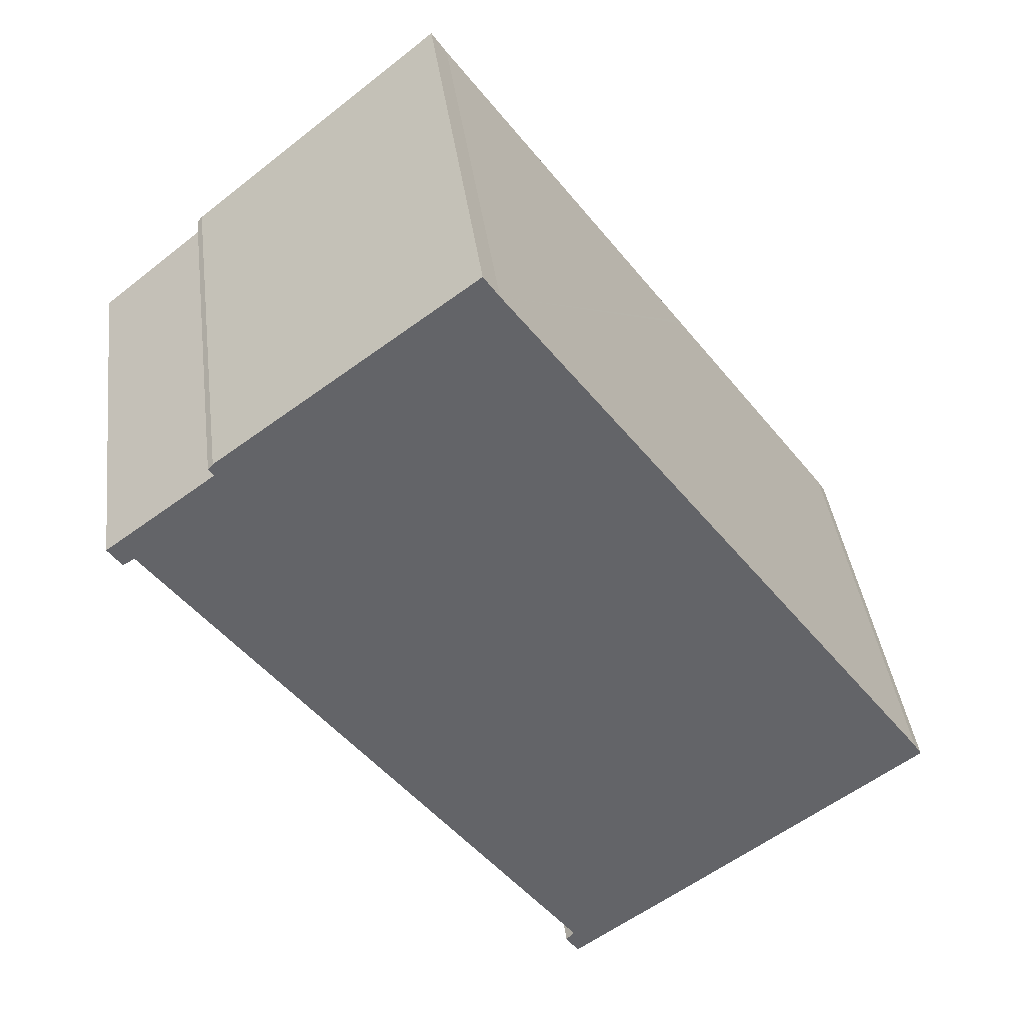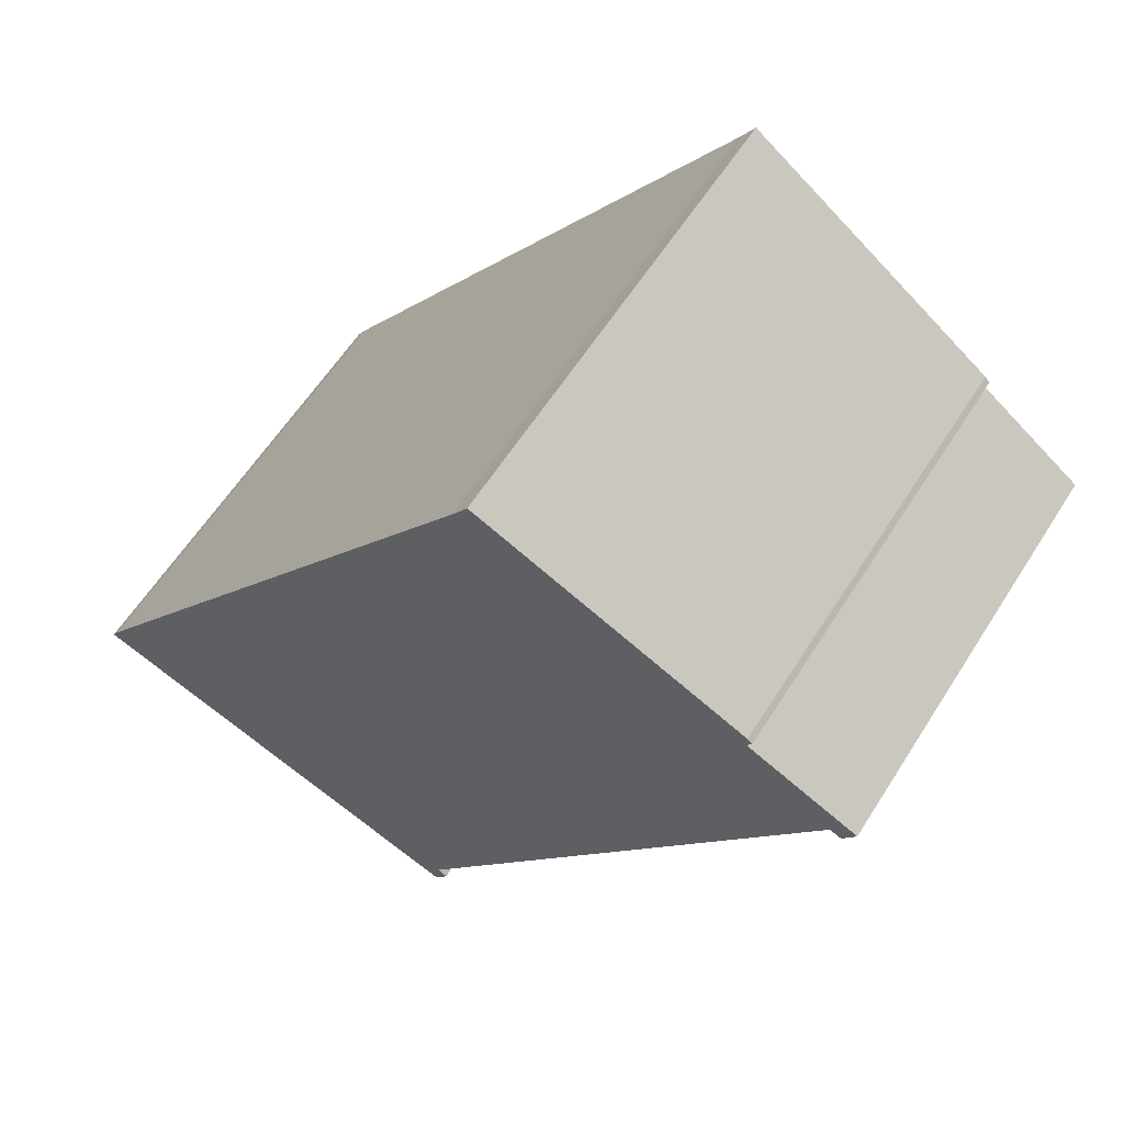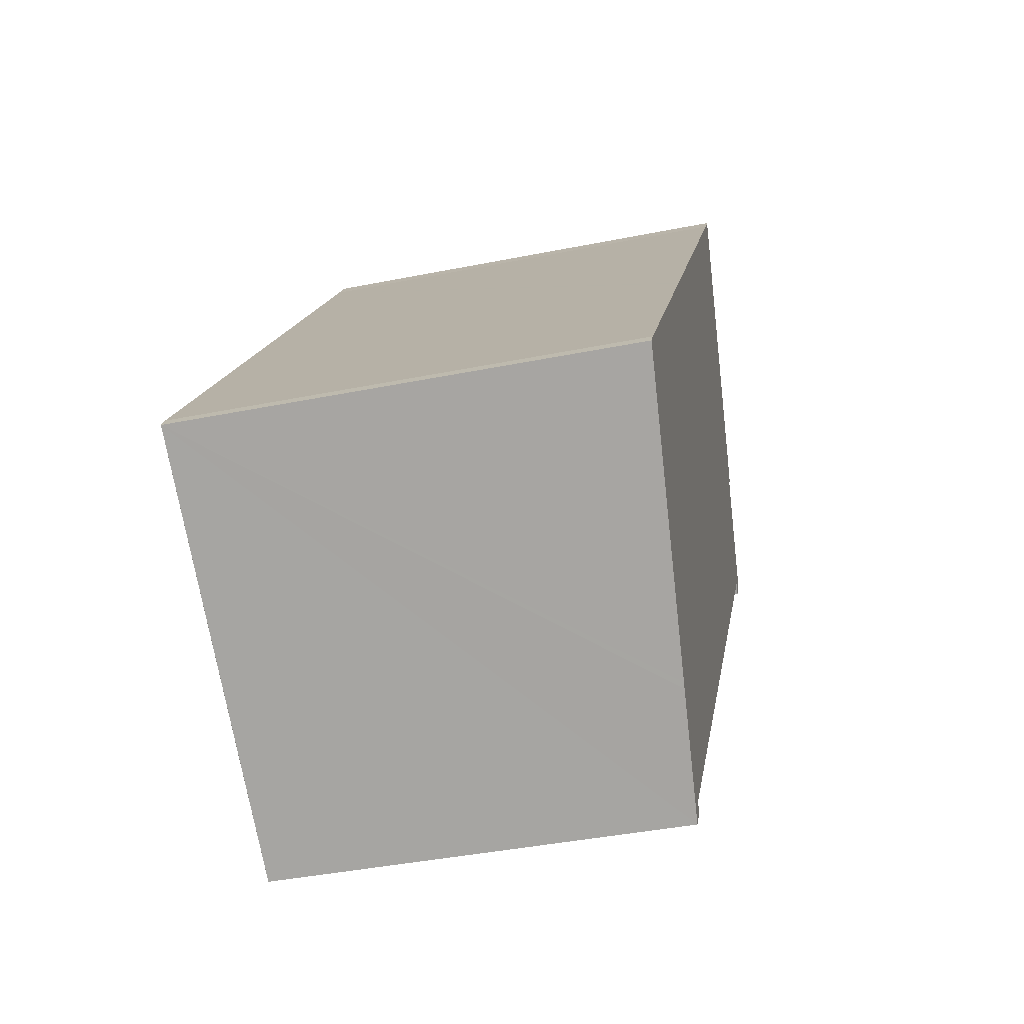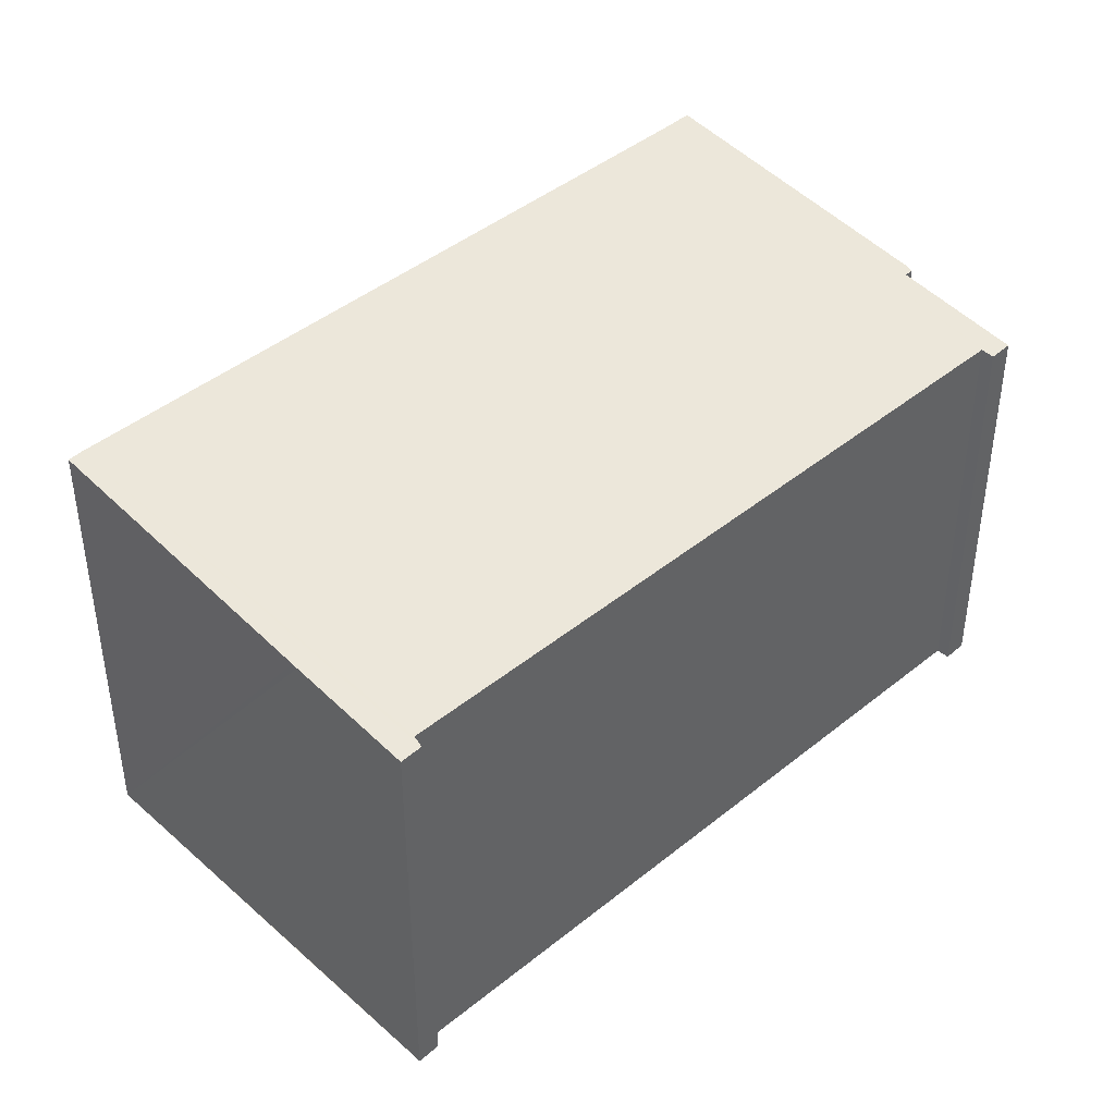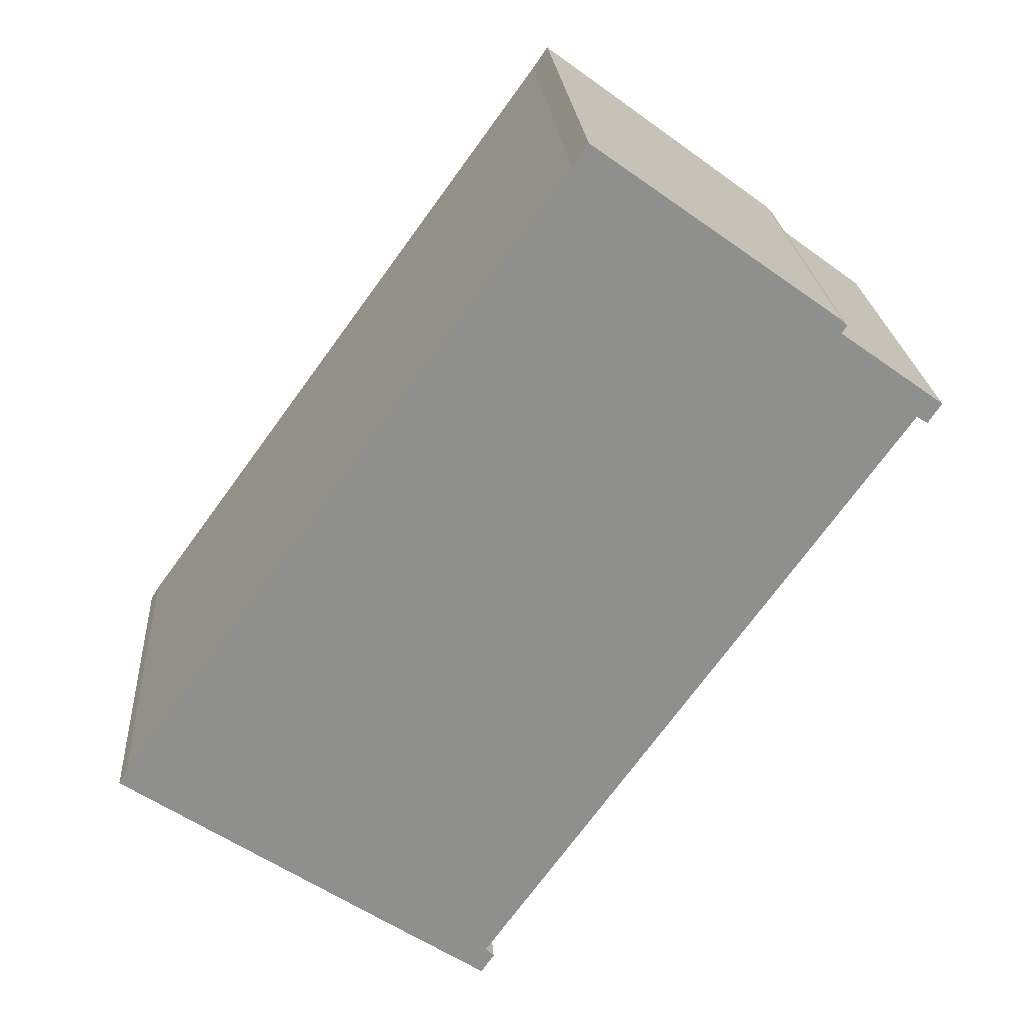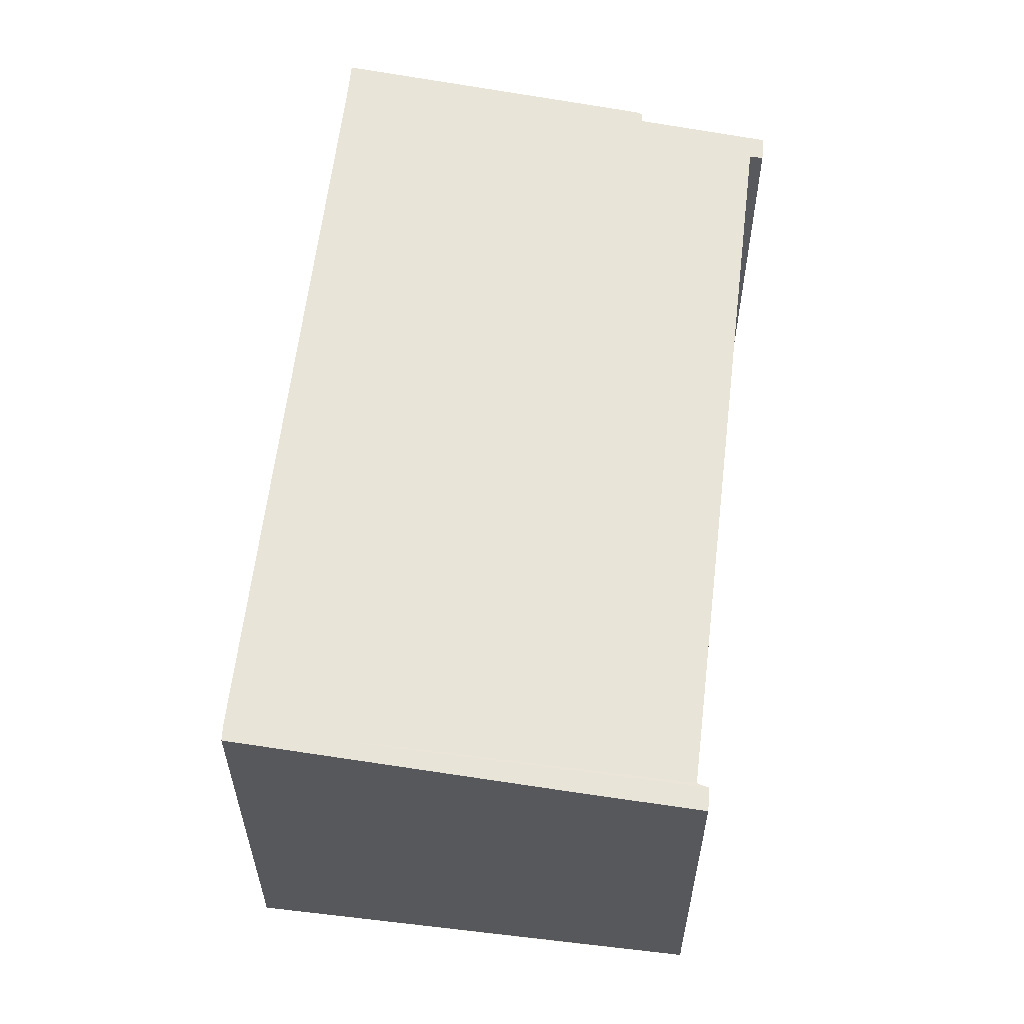
<metadata>
{"format":"obj","ext":"obj","renderer":"f3d","projection":"perspective","resolution":1024,"background":"white","views":[{"elev":39.1,"azim":-7.2,"up":"+Z"},{"elev":59.2,"azim":-148.0,"up":"+Z"},{"elev":-40.5,"azim":103.9,"up":"+Z"},{"elev":43.6,"azim":-169.5,"up":"+Y"},{"elev":22.1,"azim":176.0,"up":"+Z"},{"elev":61.0,"azim":150.9,"up":"+Y"}]}
</metadata>
<code>
v  12.19 11.07 -16.91
v  15.17 11.4 -14.77
v  15.04 11.38 -14.87
v  21.95 12.15 -9.853
v  11.85 11.07 -16.39
v  21.74 12.15 -9.525
v  12.06 11.1 -16.15
v  16.93 12.15 -2.897
v  11.84 11.1 -15.84
v  0.663 11.1 -0.342
v  16.86 12.15 -2.8
v  14.87 12.15 -0.064
v  14.79 12.15 0.056
v  9.924 12.15 6.752
v  0.509 11.09 -0.437
v  0.36 11.07 -0.53
v  0 11.07 6.78e-16
v  2.85 11.39 2.095
v  9.516 12.15 7.344
v  2.712 11.39 2.304
v  2.842 11.41 2.443
v  12.06 9.887e-16 -16.15
v  11.85 1.004e-15 -16.39
v  2.85 -1.283e-16 2.095
v  0 0 0
v  2.842 -1.496e-16 2.443
v  2.712 -1.411e-16 2.304
v  9.516 -4.497e-16 7.344
v  0.663 2.094e-17 -0.342
v  11.84 9.696e-16 -15.84
v  0.36 3.245e-17 -0.53
v  12.19 1.035e-15 -16.91
v  0.509 2.676e-17 -0.437
v  21.95 6.033e-16 -9.853
v  15.04 9.105e-16 -14.87
v  15.17 9.043e-16 -14.77
v  9.924 -4.134e-16 6.752
v  14.79 -3.429e-18 0.056
v  16.93 1.774e-16 -2.897
v  21.74 5.832e-16 -9.525
v  14.87 3.919e-18 -0.064
v  16.86 1.715e-16 -2.8
g defaultobject
f 1 2 3
f 2 1 4
f 4 1 5
f 4 5 6
f 6 5 7
f 6 7 8
f 8 7 9
f 8 9 10
f 8 10 11
f 11 10 12
f 12 10 13
f 13 10 14
f 14 10 15
f 14 15 16
f 14 16 17
f 14 17 18
f 14 18 19
f 19 18 20
f 19 20 21
f 5 22 7
f 22 5 23
f 17 24 18
f 24 17 25
f 20 26 21
f 26 20 27
f 21 28 19
f 28 21 26
f 22 9 7
f 9 22 10
f 10 22 29
f 29 22 30
f 16 25 17
f 25 16 31
f 18 27 20
f 27 18 24
f 1 23 5
f 23 1 32
f 29 15 10
f 15 29 16
f 16 29 31
f 31 29 33
f 34 2 4
f 2 34 3
f 3 34 1
f 1 34 32
f 32 34 35
f 35 34 36
f 28 14 19
f 14 28 37
f 37 13 14
f 13 37 12
f 12 37 11
f 11 37 8
f 8 37 6
f 6 37 38
f 6 38 39
f 6 39 40
f 39 38 41
f 39 41 42
f 40 4 6
f 4 40 34
f 25 33 29
f 33 25 31
f 26 37 28
f 37 26 38
f 38 26 27
f 38 27 24
f 38 24 25
f 38 25 29
f 38 29 30
f 38 30 41
f 41 30 42
f 42 30 39
f 39 30 40
f 40 30 34
f 34 30 36
f 36 30 22
f 36 22 23
f 36 23 35
f 35 23 32

</code>
